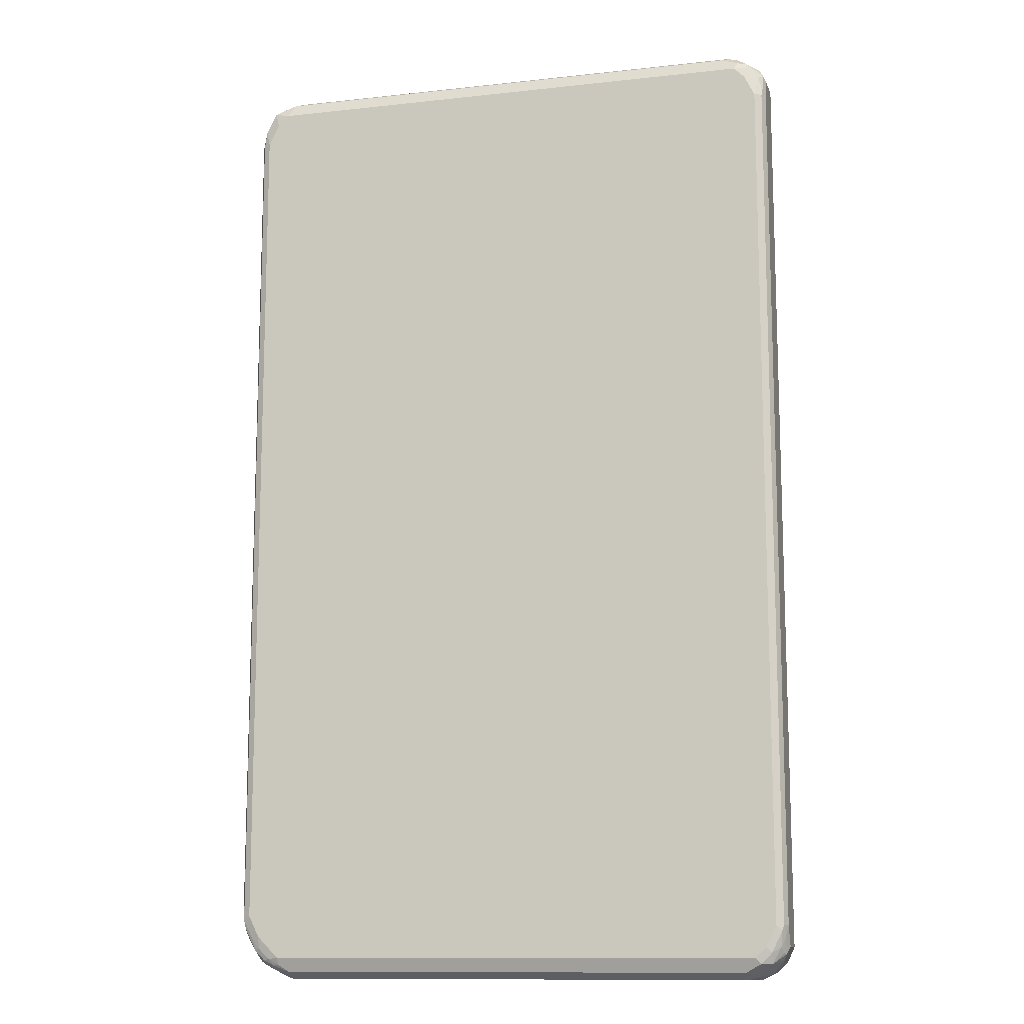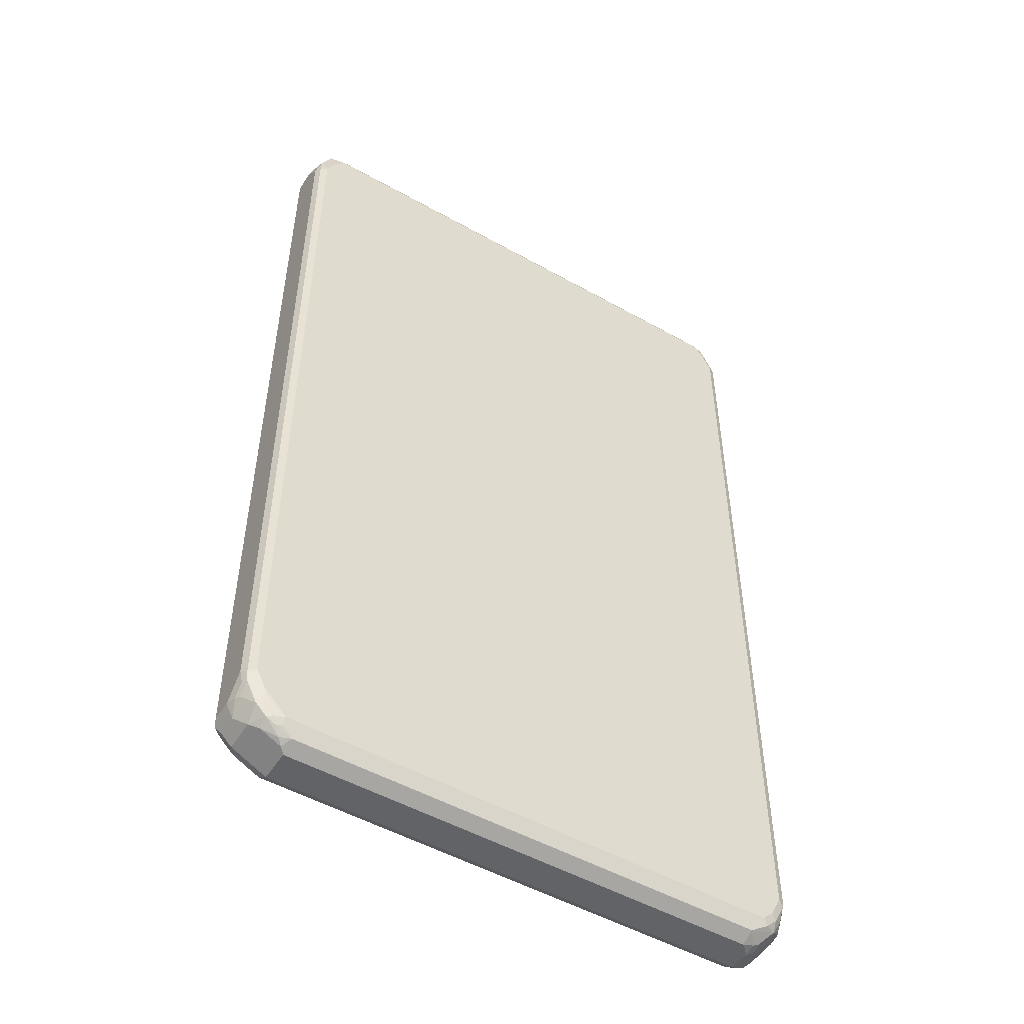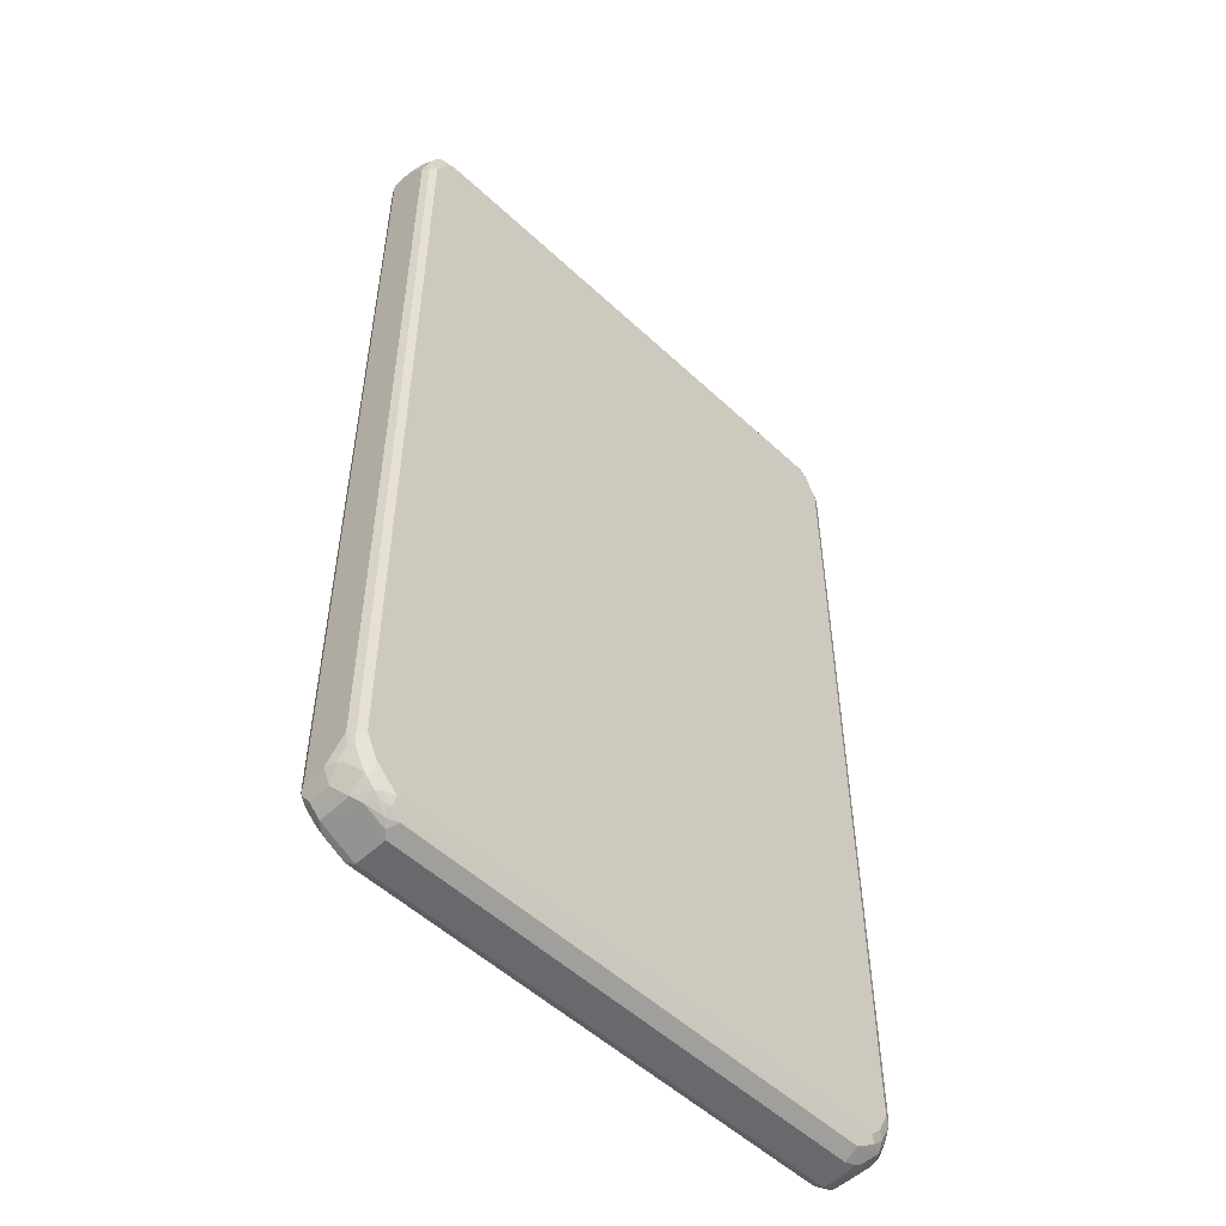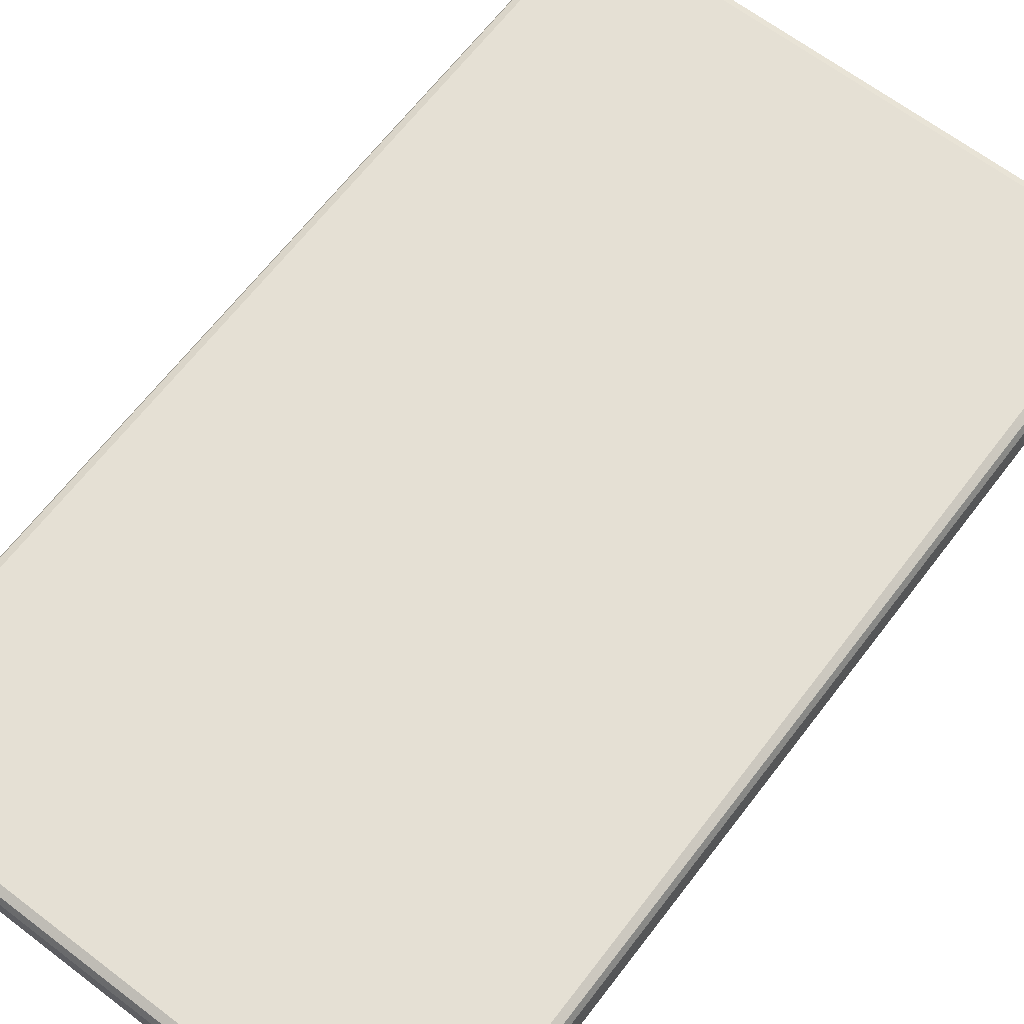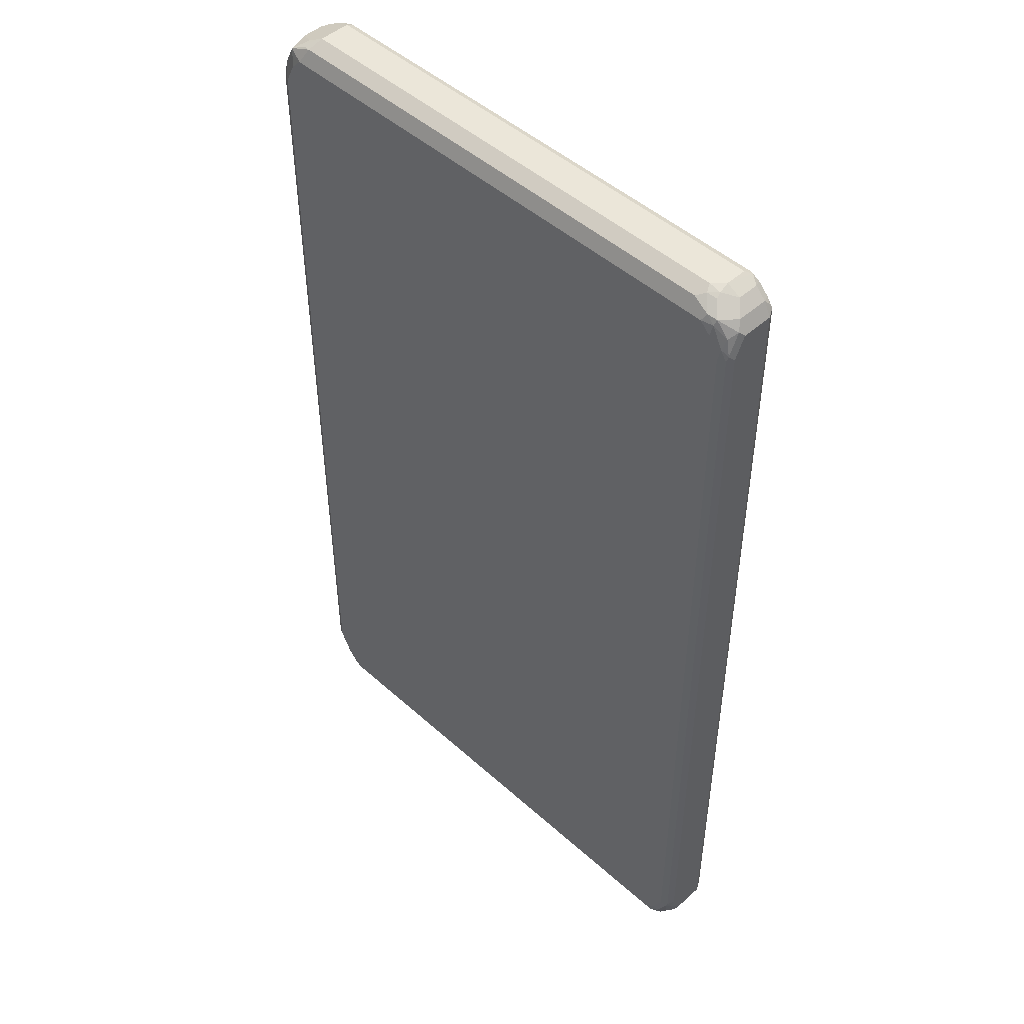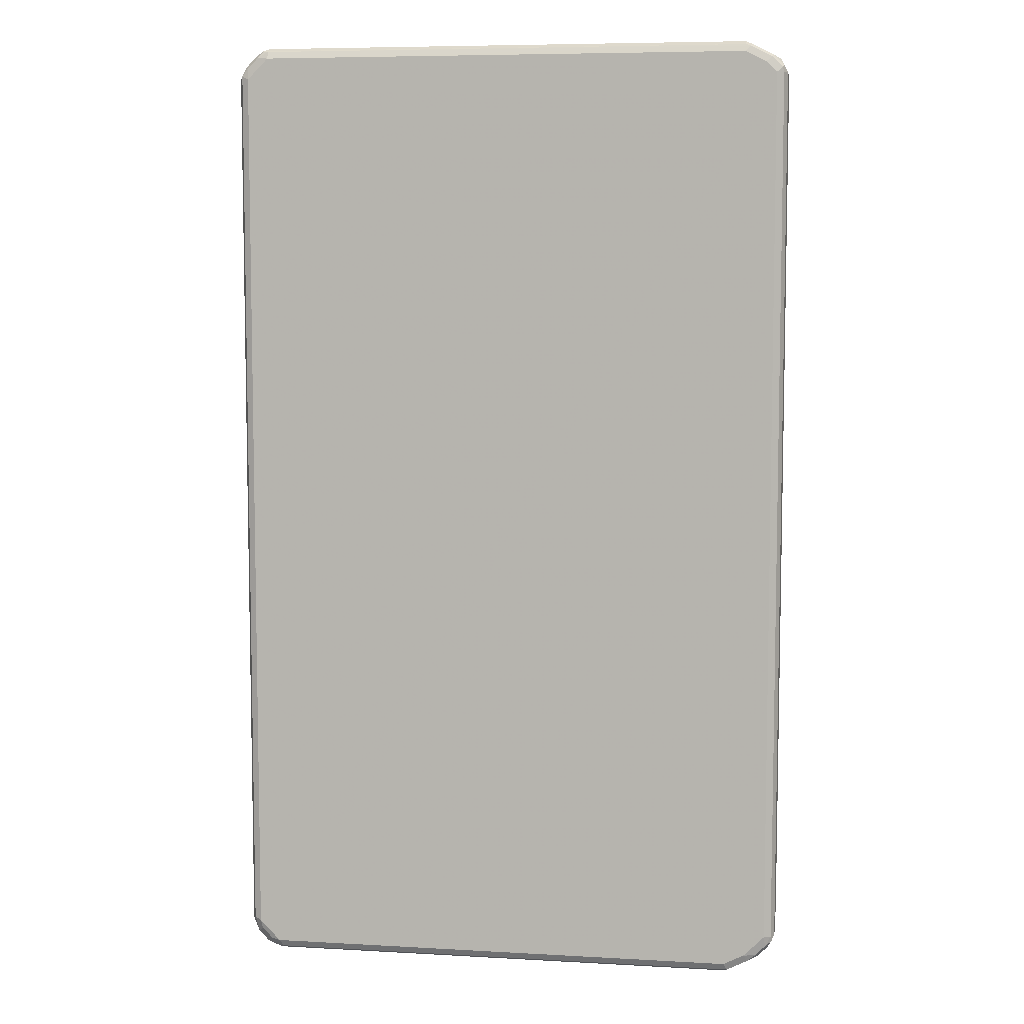
<metadata>
{"format":"obj","ext":"obj","renderer":"f3d","projection":"perspective","resolution":1024,"background":"white","views":[{"elev":-12.1,"azim":14.6,"up":"+Z"},{"elev":-51.0,"azim":-31.5,"up":"+Z"},{"elev":-52.8,"azim":-45.0,"up":"+Z"},{"elev":65.4,"azim":-142.6,"up":"+Y"},{"elev":48.2,"azim":45.0,"up":"+Z"},{"elev":7.0,"azim":-170.8,"up":"+Z"}]}
</metadata>
<code>
v -0.5124 -0 0.816
v -0.5029 -0.02847 0.8255
v -0.4997 -0.00632 0.8413
v -0.5124 0.03795 0.816
v -0.5124 -0.03795 0.778
v -0.5029 -0.04744 0.8066
v -0.4839 -0.04744 0.8445
v -0.4966 -0.02214 0.8382
v -0.4871 -0.01265 0.8476
v -0.4365 -0.01897 0.873
v -0.4997 0.03162 0.8413
v -0.506 0.04427 0.8286
v -0.5029 0.05219 0.8255
v -0.506 0.05061 0.816
v -0.5124 0.03795 -0.797
v -0.506 -0.05061 0.7717
v -0.5124 -0.03795 -0.759
v -0.4934 -0.05694 0.778
v -0.4744 -0.05694 0.816
v -0.4713 -0.05377 0.8319
v -0.4555 -0.05694 0.8349
v -0.4428 -0.04427 0.8602
v -0.4586 -0.04112 0.8571
v -0.4618 -0.0253 0.8602
v 0.4365 -0.01897 0.873
v -0.4365 0.03795 0.873
v -0.4871 0.04427 0.8476
v -0.4839 0.05219 0.8445
v -0.4934 0.05694 0.816
v -0.4934 0.05694 -0.797
v -0.506 0.05061 -0.797
v -0.5076 0.04744 -0.8066
v -0.5124 0 -0.797
v -0.506 -0.05061 -0.7654
v -0.5076 -0.03795 -0.7804
v -0.4934 -0.05694 -0.759
v 0.4555 -0.05694 0.8349
v 0.4302 -0.04427 0.8602
v 0.4428 -0.03162 0.8665
v 0.4579 -0.01897 0.8683
v 0.4555 -0 0.873
v 0.4555 0.03795 0.873
v 0.465 0.04744 0.8683
v -0.4365 0.05061 0.8665
v -0.4459 0.05219 0.8635
v -0.4491 0.04427 0.8665
v -0.4744 0.05694 0.8349
v -0.4365 0.05694 0.8539
v -0.4555 0.05694 -0.8349
v -0.4958 0.05219 -0.816
v -0.4997 0.03795 -0.8223
v -0.4997 0 -0.8223
v -0.5076 -0.01897 -0.7994
v -0.5029 -0.04744 -0.7828
v -0.4871 -0.05061 -0.8033
v -0.5029 -0.02847 -0.8018
v -0.4744 -0.05694 -0.797
v 0.4744 -0.05694 0.816
v 0.4768 -0.05219 0.8349
v 0.4618 -0.05061 0.8476
v 0.4602 -0.02847 0.8635
v 0.4807 -0 0.8602
v 0.4807 0.03795 0.8602
v 0.4744 0.05219 0.8563
v 0.4555 0.05061 0.8665
v 0.4555 0.05694 0.8539
v -0.4175 0.05694 -0.8539
v -0.4618 0.05061 -0.8476
v -0.4768 0.05219 -0.8349
v -0.4807 0.03795 -0.8413
v -0.4807 -0.01897 -0.8413
v -0.4839 -0.04744 -0.8207
v -0.4744 -0.05219 -0.8183
v -0.4365 -0.05694 -0.8349
v 0.4934 -0.05694 0.778
v 0.4958 -0.05219 0.797
v 0.4997 -0.04427 0.816
v 0.4791 -0.04744 0.8445
v 0.4997 -0.01897 0.8413
v 0.4997 0.03795 0.8413
v 0.4934 0.05219 0.8373
v 0.4934 0.05694 0.816
v 0.4555 0.05694 -0.8539
v -0.4239 0.05061 -0.8665
v -0.4697 0.04744 -0.8445
v -0.465 -0.02847 -0.8493
v -0.4175 0.03795 -0.873
v -0.465 -0.04744 -0.8397
v -0.4555 -0.05219 -0.8373
v -0.4365 -0.05061 -0.8476
v 0.465 -0.05219 -0.8445
v 0.4555 -0.05694 -0.8349
v 0.506 -0.05061 0.778
v 0.4934 -0.05694 -0.778
v 0.5029 -0.05219 -0.7876
v 0.5076 -0.04744 0.7876
v 0.5076 -0.02847 0.8255
v 0.5124 0.03795 0.816
v 0.5029 0.04744 0.8303
v 0.506 0.05061 0.8223
v 0.4934 0.05694 -0.816
v 0.4491 0.05061 -0.8665
v 0.4713 0.05377 -0.8508
v -0.4175 -0.01897 -0.873
v -0.427 -0.02847 -0.8683
v -0.4365 -0.03795 -0.8611
v 0.4555 0.03795 -0.873
v -0.4459 -0.04744 -0.8493
v -0.4175 -0.04427 -0.8602
v 0.4839 -0.0427 -0.8445
v 0.4839 -0.05219 -0.8255
v 0.4365 -0.04427 -0.8602
v 0.4744 -0.05694 -0.816
v 0.5124 -0.03795 0.778
v 0.506 -0.05061 -0.778
v 0.4997 -0.04427 -0.816
v 0.5076 -0.04033 -0.797
v 0.5124 -0.01897 0.816
v 0.5124 0.03795 -0.816
v 0.506 0.05061 -0.8096
v 0.4903 0.05377 -0.8319
v 0.465 0.04744 -0.8635
v 0.4807 0.04427 -0.8602
v 0.4365 -0.01897 -0.873
v 0.4555 0 -0.873
v 0.4871 -0.0253 -0.8476
v 0.4997 -0.01265 -0.8413
v 0.506 -0.0253 -0.8286
v 0.5029 -0.03321 -0.8255
v 0.465 -0.02372 -0.8635
v 0.4555 -0.02135 -0.8683
v 0.5124 -0.03795 -0.778
v 0.5124 -0.01897 -0.816
v 0.4997 0.04427 -0.8413
v 0.5029 0.04744 -0.8255
v 0.4807 0.00632 -0.8602
v 0.4681 -0.00632 -0.8665
f 1 2 3
f 76 93 96
f 76 96 77
f 77 97 78
f 77 96 97
f 78 97 79
f 79 97 80
f 80 97 98
f 80 98 99
f 80 99 81
f 81 99 100
f 81 100 82
f 82 100 120
f 82 120 101
f 83 101 121
f 83 121 103
f 83 103 122
f 83 122 102
f 84 102 107
f 84 107 87
f 84 87 85
f 86 87 104
f 86 104 105
f 86 105 106
f 86 106 88
f 87 107 125
f 87 125 124
f 87 124 104
f 88 106 108
f 88 108 89
f 75 95 93
f 75 94 95
f 75 93 76
f 74 91 92
f 57 89 74
f 58 75 76
f 58 76 59
f 59 76 77
f 59 77 78
f 59 78 60
f 60 78 61
f 61 78 79
f 61 79 62
f 62 79 80
f 62 80 63
f 63 80 81
f 63 81 64
f 64 81 82
f 89 108 90
f 64 82 66
f 67 83 102
f 67 102 84
f 68 85 69
f 68 84 85
f 69 85 70
f 70 86 71
f 70 85 87
f 70 87 86
f 71 86 88
f 71 88 72
f 72 88 89
f 72 89 73
f 74 89 90
f 74 90 91
f 64 66 65
f 90 108 109
f 90 109 91
f 91 110 111
f 107 122 123
f 107 123 136
f 107 136 125
f 110 126 127
f 110 127 128
f 110 128 129
f 110 129 116
f 110 116 111
f 110 112 130
f 110 130 137
f 110 137 126
f 112 124 131
f 112 131 130
f 115 117 132
f 106 109 108
f 116 129 117
f 117 128 133
f 117 133 132
f 119 133 127
f 119 127 134
f 119 134 135
f 119 135 120
f 121 135 134
f 123 134 127
f 123 127 136
f 124 125 131
f 125 136 137
f 125 137 131
f 126 137 136
f 126 136 127
f 117 129 128
f 57 73 89
f 105 109 106
f 105 124 112
f 91 111 113
f 91 113 92
f 91 109 112
f 91 112 110
f 93 114 96
f 93 95 115
f 93 115 132
f 93 132 114
f 94 113 111
f 94 111 95
f 95 111 116
f 95 116 117
f 95 117 115
f 96 114 97
f 105 112 109
f 97 114 118
f 98 100 99
f 98 118 114
f 98 114 132
f 98 132 133
f 98 133 119
f 98 119 120
f 98 120 100
f 101 120 135
f 101 135 121
f 102 122 107
f 103 121 134
f 103 134 123
f 103 123 122
f 104 124 105
f 97 118 98
f 55 73 57
f 55 72 73
f 54 56 72
f 9 24 10
f 10 23 22
f 10 22 38
f 10 38 25
f 10 25 41
f 10 41 42
f 10 42 26
f 11 26 27
f 11 27 12
f 12 27 28
f 12 28 13
f 13 28 47
f 13 47 29
f 13 29 30
f 7 24 9
f 13 30 31
f 15 31 32
f 15 32 33
f 16 34 36
f 16 36 18
f 17 33 35
f 17 35 34
f 18 36 57
f 18 57 74
f 18 74 92
f 18 92 113
f 18 113 94
f 18 94 75
f 18 75 58
f 18 58 37
f 13 31 14
f 18 37 21
f 7 10 24
f 7 22 23
f 1 3 11
f 1 11 4
f 1 4 15
f 1 15 33
f 1 33 17
f 1 17 5
f 1 5 2
f 2 5 6
f 2 6 7
f 2 7 8
f 2 8 3
f 3 8 7
f 3 7 9
f 3 9 10
f 7 23 10
f 3 10 26
f 4 11 12
f 4 12 13
f 4 13 14
f 4 14 31
f 4 31 15
f 5 16 6
f 5 17 34
f 5 34 16
f 6 16 18
f 6 18 19
f 6 19 7
f 7 19 20
f 7 20 21
f 7 21 22
f 3 26 11
f 127 133 128
f 18 21 19
f 21 37 60
f 34 55 57
f 34 57 36
f 35 53 56
f 35 56 54
f 37 58 59
f 37 59 60
f 38 60 39
f 39 61 40
f 39 60 61
f 40 61 62
f 40 62 41
f 41 62 43
f 41 43 42
f 43 62 63
f 34 72 55
f 43 63 64
f 43 65 44
f 44 65 45
f 45 65 66
f 45 66 48
f 49 67 84
f 49 84 68
f 49 68 69
f 50 69 70
f 50 70 51
f 51 70 71
f 51 71 52
f 52 71 72
f 52 72 56
f 52 56 53
f 43 64 65
f 19 21 20
f 34 54 72
f 33 53 35
f 21 60 38
f 21 38 22
f 25 38 39
f 25 39 40
f 25 40 41
f 26 42 43
f 26 43 44
f 26 44 45
f 26 45 46
f 26 46 27
f 27 46 28
f 28 46 45
f 28 45 48
f 28 48 47
f 34 35 54
f 29 47 48
f 29 66 82
f 29 82 101
f 29 101 83
f 29 83 67
f 29 67 49
f 29 49 30
f 30 49 69
f 30 69 50
f 30 50 31
f 31 50 32
f 32 50 51
f 32 51 52
f 32 52 33
f 33 52 53
f 29 48 66
f 130 131 137

</code>
